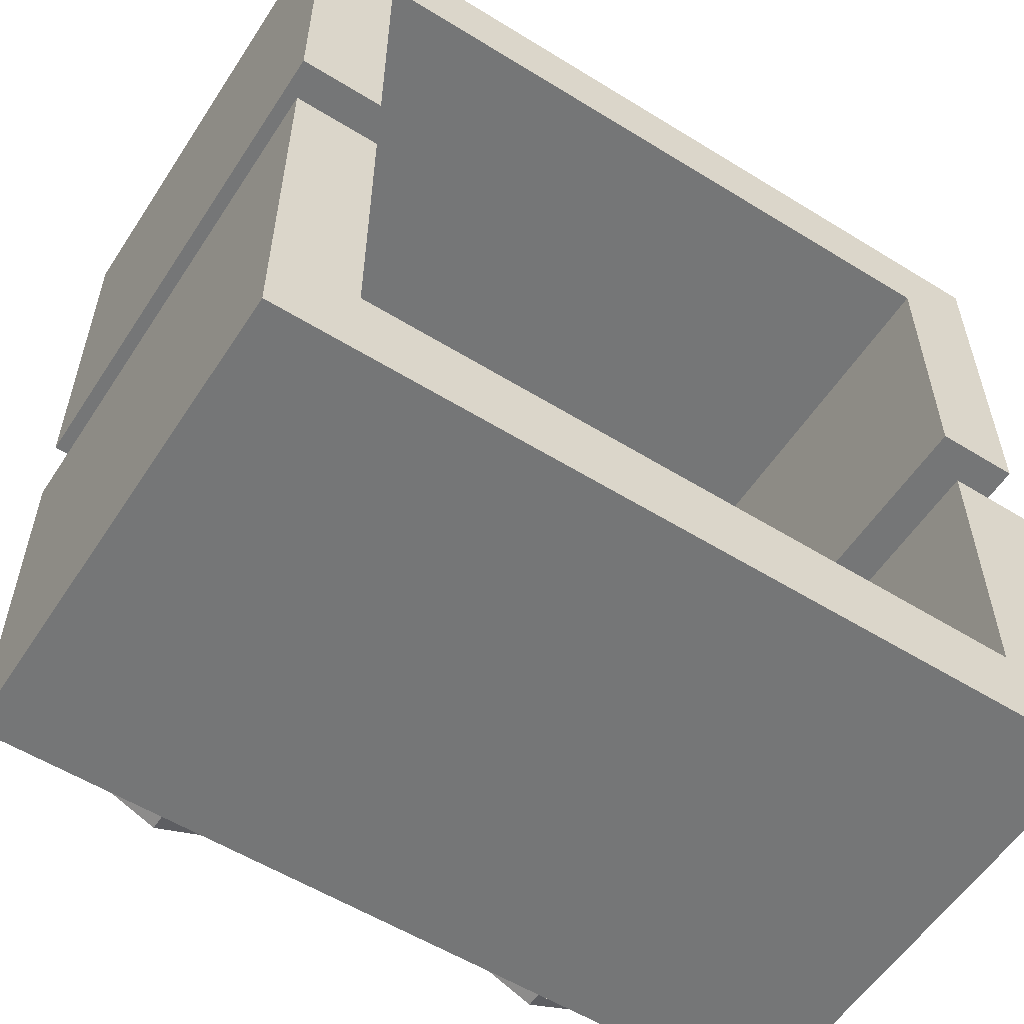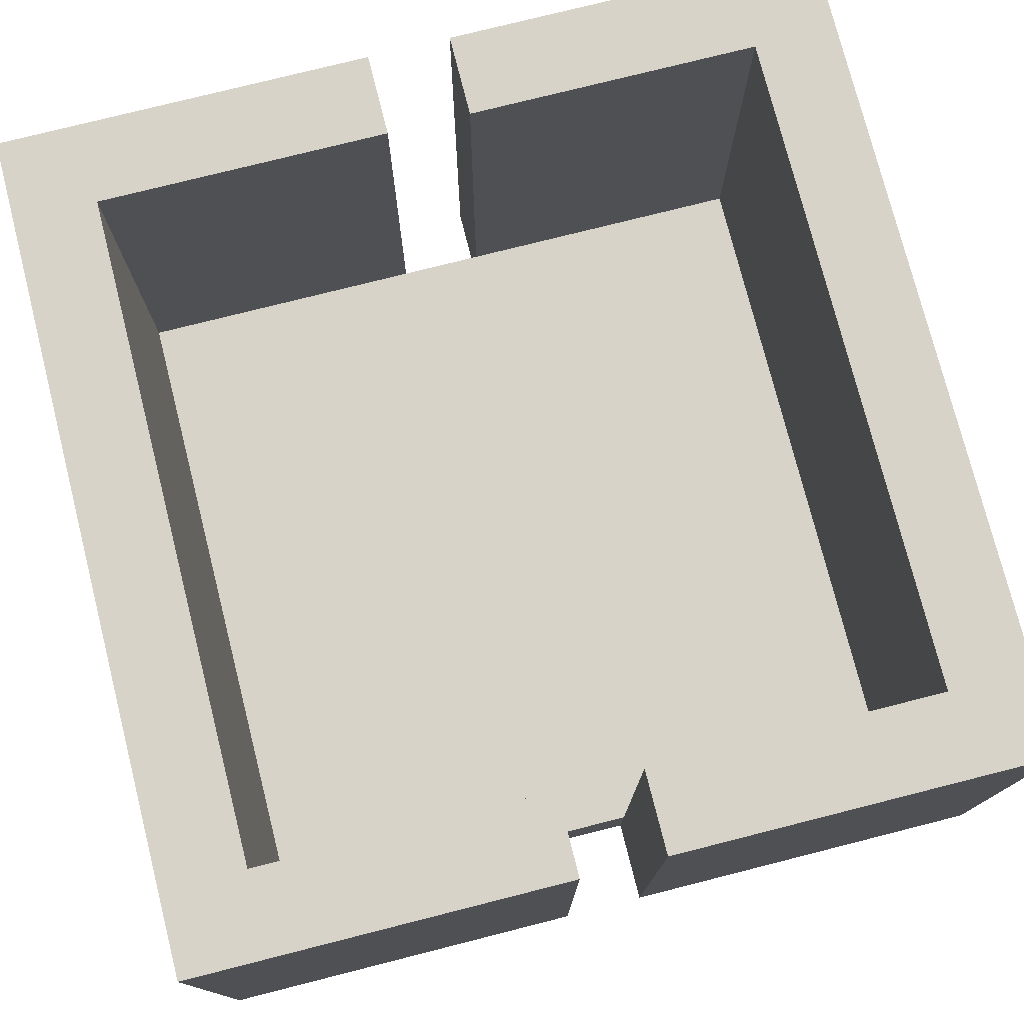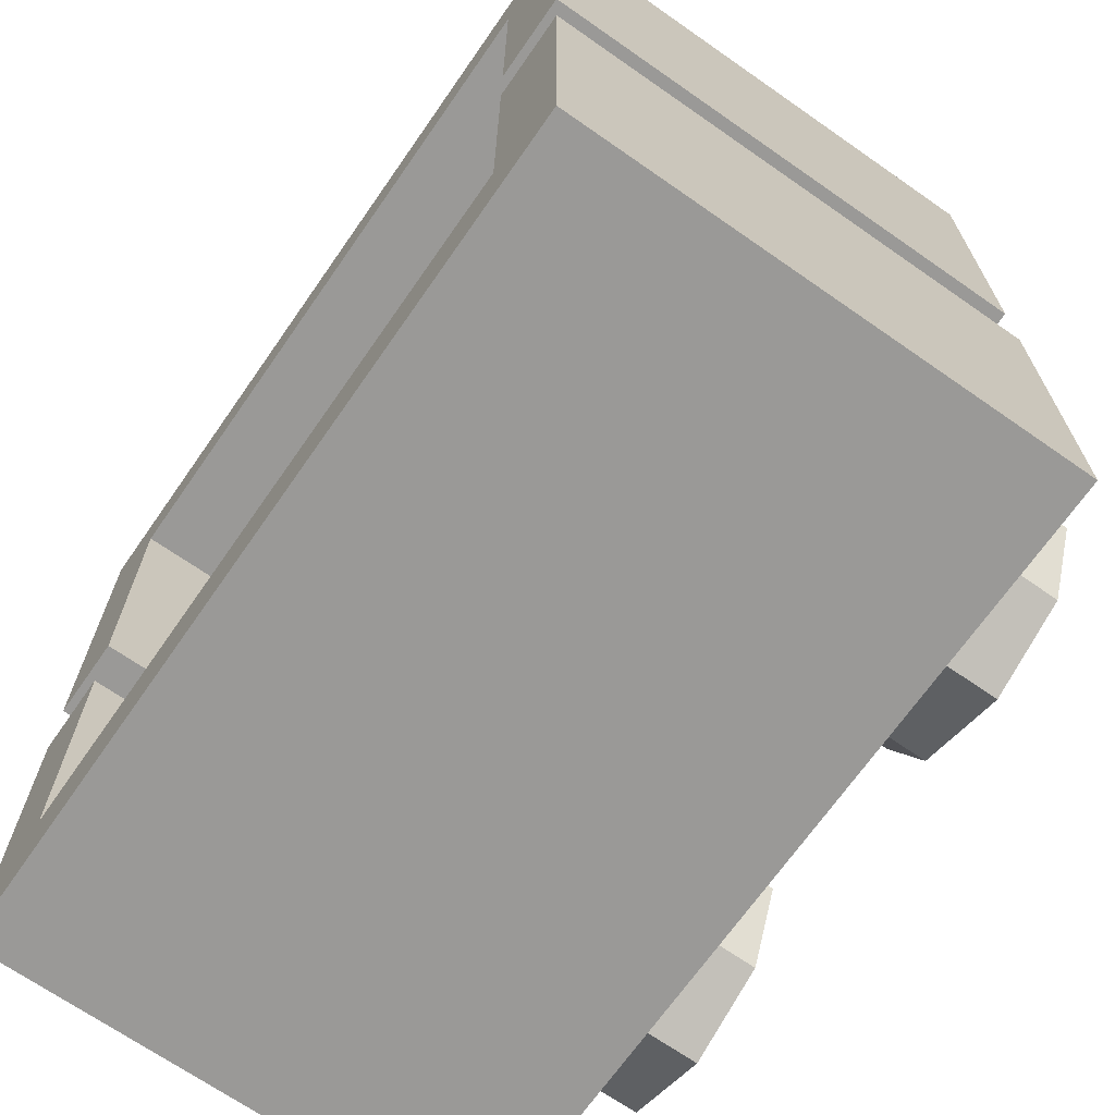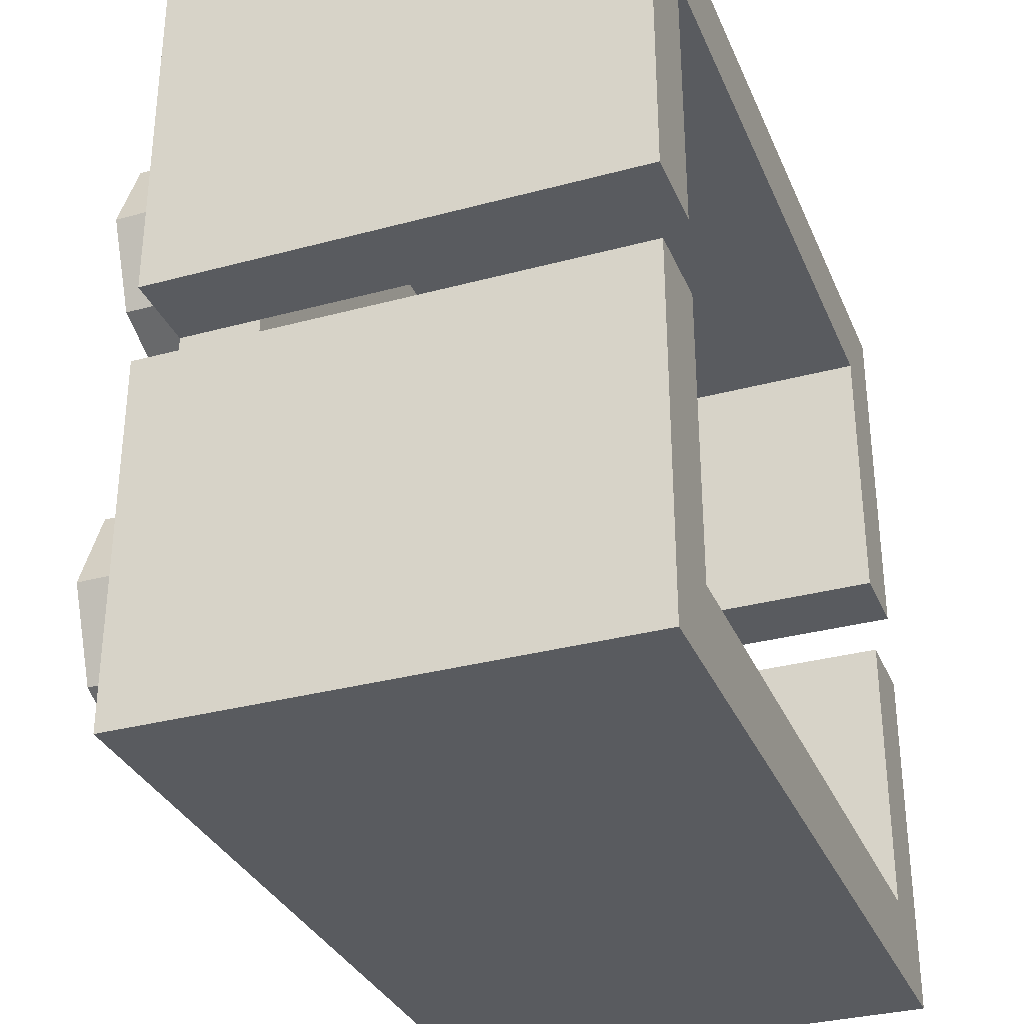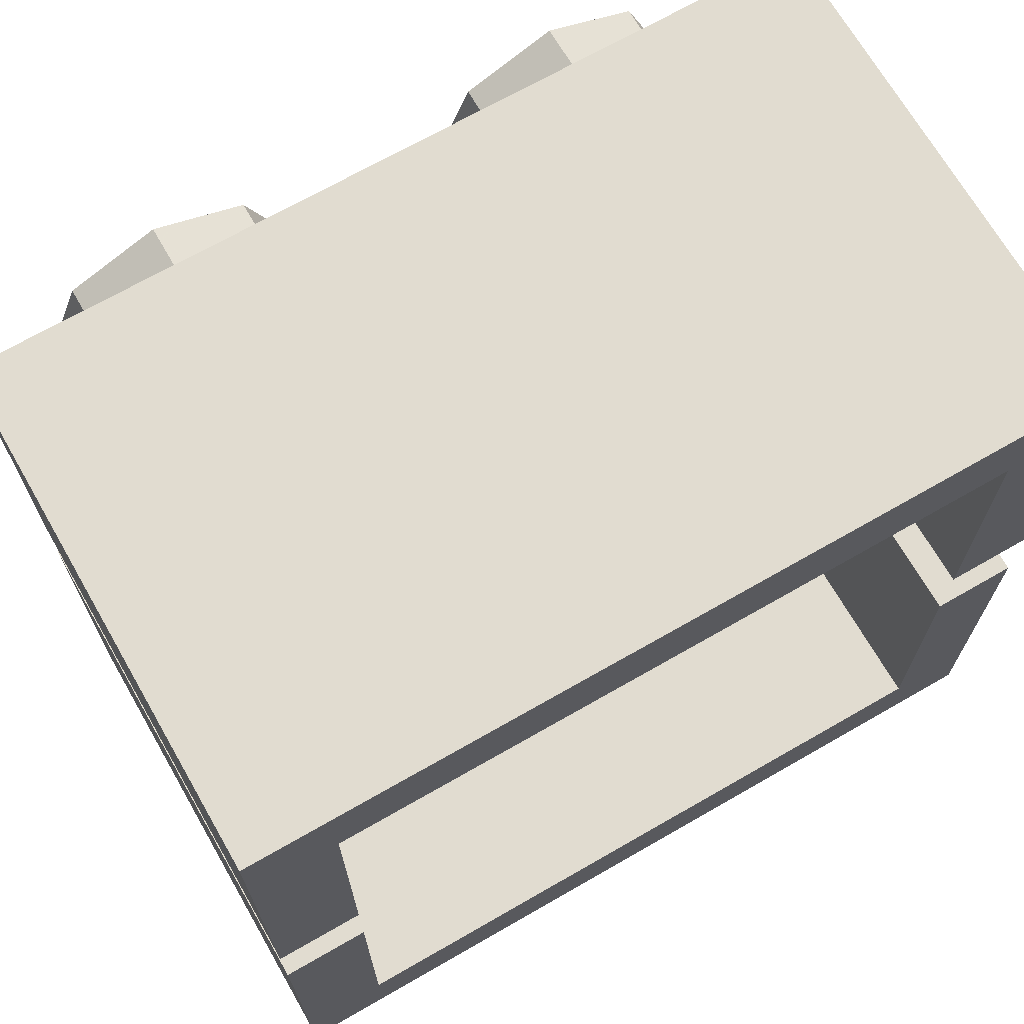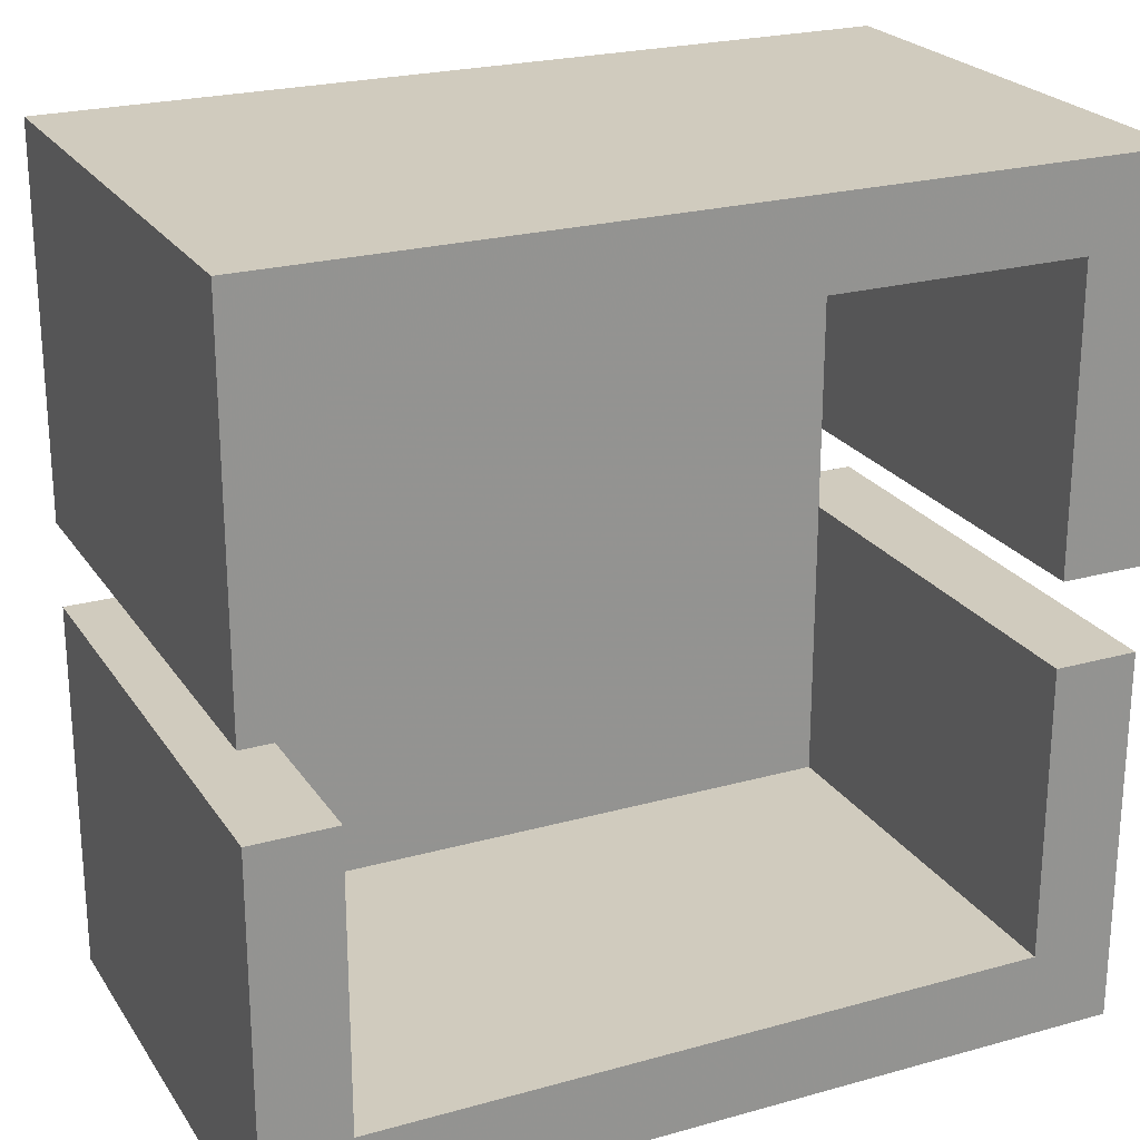
<metadata>
{"format":"obj","ext":"obj","renderer":"f3d","projection":"perspective","resolution":1024,"background":"white","views":[{"elev":-56.7,"azim":147.2,"up":"+Z"},{"elev":76.5,"azim":75.8,"up":"+Y"},{"elev":-69.0,"azim":-124.9,"up":"+Z"},{"elev":-32.5,"azim":110.6,"up":"+Z"},{"elev":69.4,"azim":150.1,"up":"+Z"},{"elev":23.4,"azim":154.8,"up":"+Z"}]}
</metadata>
<code>
v 1 1.2 -1
v 0.8 1.2 -0.8
v -0.8 1.2 -0.8
v -1 1.2 -1
v -1 1.2 1
v -0.8 1.2 0.8
v 0.8 1.2 0.8
v 1 1.2 1
v -0.7121 0 0.7121
v -0.5 0 0.8
v -0.5 -0.2 0.8
v -0.7121 -0.2 0.7121
v -0.8 0 0.5
v -0.7121 0 0.7121
v -0.7121 -0.2 0.7121
v -0.8 -0.2 0.5
v -0.7121 0 0.2879
v -0.8 0 0.5
v -0.8 -0.2 0.5
v -0.7121 -0.2 0.2879
v -0.5 0 0.2
v -0.7121 0 0.2879
v -0.7121 -0.2 0.2879
v -0.5 -0.2 0.2
v -0.2879 0 0.2879
v -0.5 0 0.2
v -0.5 -0.2 0.2
v -0.2879 -0.2 0.2879
v -0.2 0 0.5
v -0.2879 0 0.2879
v -0.2879 -0.2 0.2879
v -0.2 -0.2 0.5
v -0.2879 0 0.7121
v -0.2 0 0.5
v -0.2 -0.2 0.5
v -0.2879 -0.2 0.7121
v -0.5 0 0.8
v -0.2879 0 0.7121
v -0.2879 -0.2 0.7121
v -0.5 -0.2 0.8
v -0.5 -0.2 0.5
v -0.5 -0.2 0.8
v -0.7121 -0.2 0.7121
v -0.5 -0.2 0.5
v -0.7121 -0.2 0.7121
v -0.8 -0.2 0.5
v -0.5 -0.2 0.5
v -0.8 -0.2 0.5
v -0.7121 -0.2 0.2879
v -0.5 -0.2 0.5
v -0.7121 -0.2 0.2879
v -0.5 -0.2 0.2
v -0.5 -0.2 0.5
v -0.5 -0.2 0.2
v -0.2879 -0.2 0.2879
v -0.5 -0.2 0.5
v -0.2879 -0.2 0.2879
v -0.2 -0.2 0.5
v -0.5 -0.2 0.5
v -0.2 -0.2 0.5
v -0.2879 -0.2 0.7121
v -0.5 -0.2 0.5
v -0.2879 -0.2 0.7121
v -0.5 -0.2 0.8
v -0.7121 0 -0.2879
v -0.5 0 -0.2
v -0.5 -0.2 -0.2
v -0.7121 -0.2 -0.2879
v -0.8 0 -0.5
v -0.7121 0 -0.2879
v -0.7121 -0.2 -0.2879
v -0.8 -0.2 -0.5
v -0.7121 0 -0.7121
v -0.8 0 -0.5
v -0.8 -0.2 -0.5
v -0.7121 -0.2 -0.7121
v -0.5 0 -0.8
v -0.7121 0 -0.7121
v -0.7121 -0.2 -0.7121
v -0.5 -0.2 -0.8
v -0.2879 0 -0.7121
v -0.5 0 -0.8
v -0.5 -0.2 -0.8
v -0.2879 -0.2 -0.7121
v -0.2 0 -0.5
v -0.2879 0 -0.7121
v -0.2879 -0.2 -0.7121
v -0.2 -0.2 -0.5
v -0.2879 0 -0.2879
v -0.2 0 -0.5
v -0.2 -0.2 -0.5
v -0.2879 -0.2 -0.2879
v -0.5 0 -0.2
v -0.2879 0 -0.2879
v -0.2879 -0.2 -0.2879
v -0.5 -0.2 -0.2
v -0.5 -0.2 -0.5
v -0.5 -0.2 -0.2
v -0.7121 -0.2 -0.2879
v -0.5 -0.2 -0.5
v -0.7121 -0.2 -0.2879
v -0.8 -0.2 -0.5
v -0.5 -0.2 -0.5
v -0.8 -0.2 -0.5
v -0.7121 -0.2 -0.7121
v -0.5 -0.2 -0.5
v -0.7121 -0.2 -0.7121
v -0.5 -0.2 -0.8
v -0.5 -0.2 -0.5
v -0.5 -0.2 -0.8
v -0.2879 -0.2 -0.7121
v -0.5 -0.2 -0.5
v -0.2879 -0.2 -0.7121
v -0.2 -0.2 -0.5
v -0.5 -0.2 -0.5
v -0.2 -0.2 -0.5
v -0.2879 -0.2 -0.2879
v -0.5 -0.2 -0.5
v -0.2879 -0.2 -0.2879
v -0.5 -0.2 -0.2
v 0.2879 0 0.7121
v 0.5 0 0.8
v 0.5 -0.2 0.8
v 0.2879 -0.2 0.7121
v 0.2 0 0.5
v 0.2879 0 0.7121
v 0.2879 -0.2 0.7121
v 0.2 -0.2 0.5
v 0.2879 0 0.2879
v 0.2 0 0.5
v 0.2 -0.2 0.5
v 0.2879 -0.2 0.2879
v 0.5 0 0.2
v 0.2879 0 0.2879
v 0.2879 -0.2 0.2879
v 0.5 -0.2 0.2
v 0.7121 0 0.2879
v 0.5 0 0.2
v 0.5 -0.2 0.2
v 0.7121 -0.2 0.2879
v 0.8 0 0.5
v 0.7121 0 0.2879
v 0.7121 -0.2 0.2879
v 0.8 -0.2 0.5
v 0.7121 0 0.7121
v 0.8 0 0.5
v 0.8 -0.2 0.5
v 0.7121 -0.2 0.7121
v 0.5 0 0.8
v 0.7121 0 0.7121
v 0.7121 -0.2 0.7121
v 0.5 -0.2 0.8
v 0.5 -0.2 0.5
v 0.5 -0.2 0.8
v 0.2879 -0.2 0.7121
v 0.5 -0.2 0.5
v 0.2879 -0.2 0.7121
v 0.2 -0.2 0.5
v 0.5 -0.2 0.5
v 0.2 -0.2 0.5
v 0.2879 -0.2 0.2879
v 0.5 -0.2 0.5
v 0.2879 -0.2 0.2879
v 0.5 -0.2 0.2
v 0.5 -0.2 0.5
v 0.5 -0.2 0.2
v 0.7121 -0.2 0.2879
v 0.5 -0.2 0.5
v 0.7121 -0.2 0.2879
v 0.8 -0.2 0.5
v 0.5 -0.2 0.5
v 0.8 -0.2 0.5
v 0.7121 -0.2 0.7121
v 0.5 -0.2 0.5
v 0.7121 -0.2 0.7121
v 0.5 -0.2 0.8
v 0.2879 0 -0.2879
v 0.5 0 -0.2
v 0.5 -0.2 -0.2
v 0.2879 -0.2 -0.2879
v 0.2 0 -0.5
v 0.2879 0 -0.2879
v 0.2879 -0.2 -0.2879
v 0.2 -0.2 -0.5
v 0.2879 0 -0.7121
v 0.2 0 -0.5
v 0.2 -0.2 -0.5
v 0.2879 -0.2 -0.7121
v 0.5 0 -0.8
v 0.2879 0 -0.7121
v 0.2879 -0.2 -0.7121
v 0.5 -0.2 -0.8
v 0.7121 0 -0.7121
v 0.5 0 -0.8
v 0.5 -0.2 -0.8
v 0.7121 -0.2 -0.7121
v 0.8 0 -0.5
v 0.7121 0 -0.7121
v 0.7121 -0.2 -0.7121
v 0.8 -0.2 -0.5
v 0.7121 0 -0.2879
v 0.8 0 -0.5
v 0.8 -0.2 -0.5
v 0.7121 -0.2 -0.2879
v 0.5 0 -0.2
v 0.7121 0 -0.2879
v 0.7121 -0.2 -0.2879
v 0.5 -0.2 -0.2
v 0.5 -0.2 -0.5
v 0.5 -0.2 -0.2
v 0.2879 -0.2 -0.2879
v 0.5 -0.2 -0.5
v 0.2879 -0.2 -0.2879
v 0.2 -0.2 -0.5
v 0.5 -0.2 -0.5
v 0.2 -0.2 -0.5
v 0.2879 -0.2 -0.7121
v 0.5 -0.2 -0.5
v 0.2879 -0.2 -0.7121
v 0.5 -0.2 -0.8
v 0.5 -0.2 -0.5
v 0.5 -0.2 -0.8
v 0.7121 -0.2 -0.7121
v 0.5 -0.2 -0.5
v 0.7121 -0.2 -0.7121
v 0.8 -0.2 -0.5
v 0.5 -0.2 -0.5
v 0.8 -0.2 -0.5
v 0.7121 -0.2 -0.2879
v 0.5 -0.2 -0.5
v 0.7121 -0.2 -0.2879
v 0.5 -0.2 -0.2
v 0.8 0.2 0.8
v 0.8 0.2 -0.8
v -0.8 0.2 -0.8
v -0.8 0.2 0.8
v 0.8 0.2 -0.8
v 0.8 1.2 -0.8
v -0.8 1.2 -0.8
v -0.8 0.2 -0.8
v -0.8 0.2 0.8
v -0.8 1.2 0.8
v 0.8 1.2 0.8
v 0.8 0.2 0.8
v 1 1.2 -1
v -1 1.2 -1
v -1 0 -1
v 1 0 -1
v -1 1.2 1
v 1 1.2 1
v 1 0 1
v -1 0 1
v -0.8 0 1
v 0.8 0 1
v 0.8 0 -1
v -0.8 0 -1
v 1 1.2 -1
v 0.8 1.2 -0.8
v 0.8 1.2 -0.1
v 1 1.2 -0.1
v 1 1.2 0.1
v 0.8 1.2 0.1
v 0.8 1.2 0.8
v 1 1.2 1
v 0.8 0 -0.1
v 0.8 0 -1
v 1 0 -1
v 1 0 -0.1
v 1 0 1
v 0.8 0 1
v 0.8 0 0.1
v 1 0 0.1
v 0.8 0.2 -0.8
v 0.8 0.2 -0.1
v 0.8 1.2 -0.1
v 0.8 1.2 -0.8
v 0.8 0.2 0.1
v 0.8 0.2 0.8
v 0.8 1.2 0.8
v 0.8 1.2 0.1
v 0.8 0.2 -0.1
v 0.8 0.2 0.1
v 0.8 0 0.1
v 0.8 0 -0.1
v 0.8 1.2 -0.1
v 0.8 0 -0.1
v 1 0 -0.1
v 1 1.2 -0.1
v 1 1.2 0.1
v 1 0 0.1
v 0.8 0 0.1
v 0.8 1.2 0.1
v 1 0 1
v 1 0 0.1
v 1 1.2 0.1
v 1 1.2 1
v 1 0 -0.1
v 1 0 -1
v 1 1.2 -1
v 1 1.2 -0.1
v -1 1.2 1
v -0.8 1.2 0.8
v -0.8 1.2 0.1
v -1 1.2 0.1
v -1 1.2 -0.1
v -0.8 1.2 -0.1
v -0.8 1.2 -0.8
v -1 1.2 -1
v -0.8 0 0.1
v -0.8 0 1
v -1 0 1
v -1 0 0.1
v -1 0 -1
v -0.8 0 -1
v -0.8 0 -0.1
v -1 0 -0.1
v -0.8 0.2 0.8
v -0.8 0.2 0.1
v -0.8 1.2 0.1
v -0.8 1.2 0.8
v -0.8 0.2 -0.1
v -0.8 0.2 -0.8
v -0.8 1.2 -0.8
v -0.8 1.2 -0.1
v -0.8 0.2 0.1
v -0.8 0.2 -0.1
v -0.8 0 -0.1
v -0.8 0 0.1
v -0.8 1.2 0.1
v -0.8 0 0.1
v -1 0 0.1
v -1 1.2 0.1
v -1 1.2 -0.1
v -1 0 -0.1
v -0.8 0 -0.1
v -0.8 1.2 -0.1
v -1 0 -1
v -1 0 -0.1
v -1 1.2 -0.1
v -1 1.2 -1
v -1 0 0.1
v -1 0 1
v -1 1.2 1
v -1 1.2 0.1
g mesh7693154
f 1 3 2
f 3 1 4
f 5 7 6
f 7 5 8
g mesh7693158
f 9 11 10
f 11 9 12
f 13 15 14
f 15 13 16
f 17 19 18
f 19 17 20
f 21 23 22
f 23 21 24
f 25 27 26
f 27 25 28
f 29 31 30
f 31 29 32
f 33 35 34
f 35 33 36
f 37 39 38
f 39 37 40
g mesh7693160
f 41 42 43
f 44 45 46
f 47 48 49
f 50 51 52
f 53 54 55
f 56 57 58
f 59 60 61
f 62 63 64
g mesh7693166
f 65 67 66
f 67 65 68
f 69 71 70
f 71 69 72
f 73 75 74
f 75 73 76
f 77 79 78
f 79 77 80
f 81 83 82
f 83 81 84
f 85 87 86
f 87 85 88
f 89 91 90
f 91 89 92
f 93 95 94
f 95 93 96
g mesh7693168
f 97 98 99
f 100 101 102
f 103 104 105
f 106 107 108
f 109 110 111
f 112 113 114
f 115 116 117
f 118 119 120
g mesh7693174
f 121 123 122
f 123 121 124
f 125 127 126
f 127 125 128
f 129 131 130
f 131 129 132
f 133 135 134
f 135 133 136
f 137 139 138
f 139 137 140
f 141 143 142
f 143 141 144
f 145 147 146
f 147 145 148
f 149 151 150
f 151 149 152
g mesh7693176
f 153 154 155
f 156 157 158
f 159 160 161
f 162 163 164
f 165 166 167
f 168 169 170
f 171 172 173
f 174 175 176
g mesh7693182
f 177 179 178
f 179 177 180
f 181 183 182
f 183 181 184
f 185 187 186
f 187 185 188
f 189 191 190
f 191 189 192
f 193 195 194
f 195 193 196
f 197 199 198
f 199 197 200
f 201 203 202
f 203 201 204
f 205 207 206
f 207 205 208
g mesh7693184
f 209 210 211
f 212 213 214
f 215 216 217
f 218 219 220
f 221 222 223
f 224 225 226
f 227 228 229
f 230 231 232
g mesh7693187
f 233 234 235
f 235 236 233
f 237 238 239
f 239 240 237
f 241 242 243
f 243 244 241
g mesh7693189
f 245 247 246
f 247 245 248
g mesh7693191
f 249 251 250
f 251 249 252
f 253 255 254
f 255 253 256
g mesh7693193
f 257 258 259
f 259 260 257
f 261 262 263
f 263 264 261
g mesh7693194
f 265 266 267
f 267 268 265
g mesh7693196
f 269 270 271
f 271 272 269
g mesh7693198
f 273 274 275
f 275 276 273
g mesh7693200
f 277 278 279
f 279 280 277
g mesh7693202
f 281 282 283
f 283 284 281
g mesh7693204
f 285 286 287
f 287 288 285
g mesh7693206
f 289 290 291
f 291 292 289
g mesh7693208
f 293 294 295
f 295 296 293
g mesh7693210
f 297 298 299
f 299 300 297
g mesh7693213
f 301 302 303
f 303 304 301
f 305 306 307
f 307 308 305
g mesh7693214
f 309 310 311
f 311 312 309
g mesh7693216
f 313 314 315
f 315 316 313
g mesh7693218
f 317 318 319
f 319 320 317
g mesh7693220
f 321 322 323
f 323 324 321
g mesh7693222
f 325 326 327
f 327 328 325
g mesh7693224
f 329 330 331
f 331 332 329
g mesh7693226
f 333 334 335
f 335 336 333
g mesh7693228
f 337 338 339
f 339 340 337
g mesh7693230
f 341 342 343
f 343 344 341

</code>
